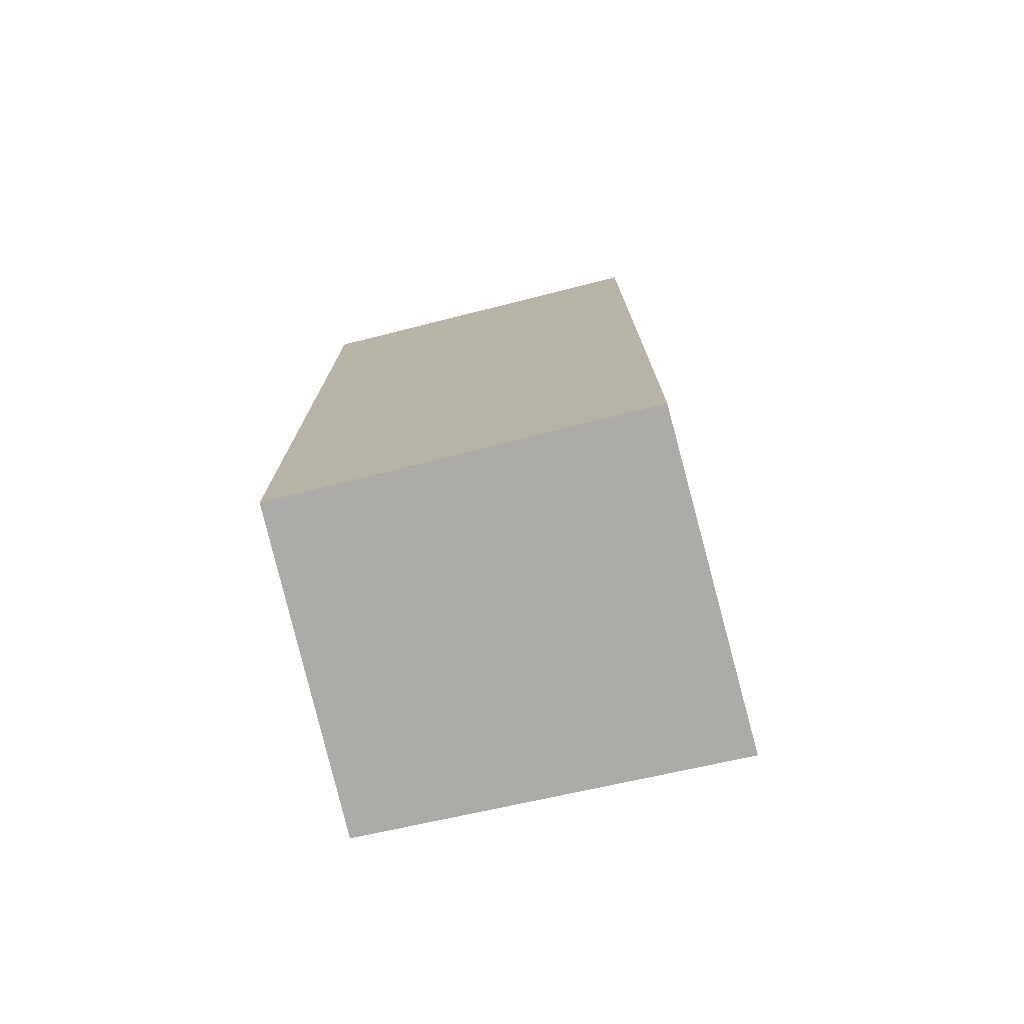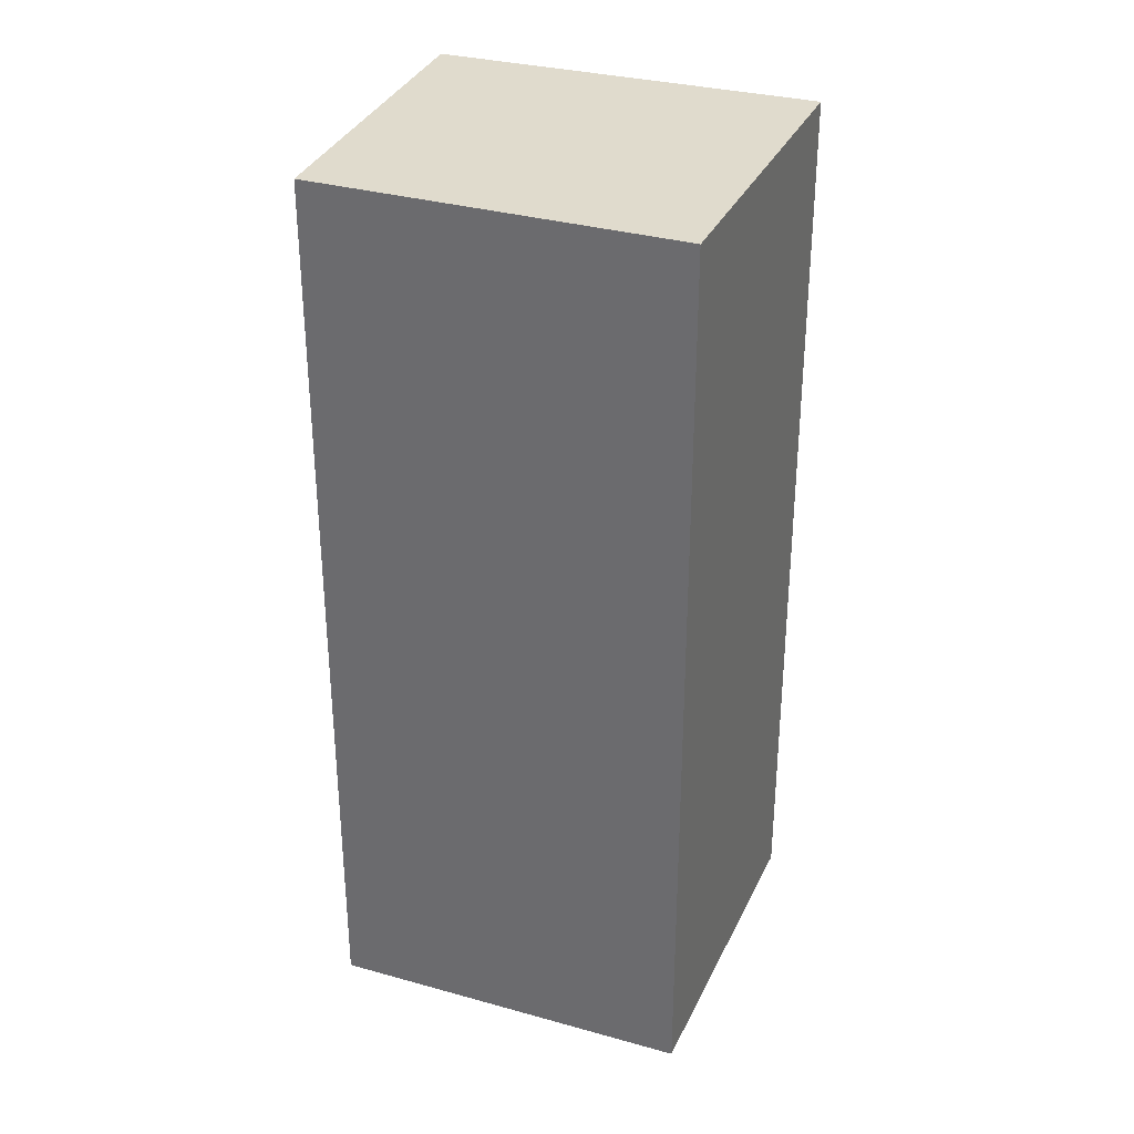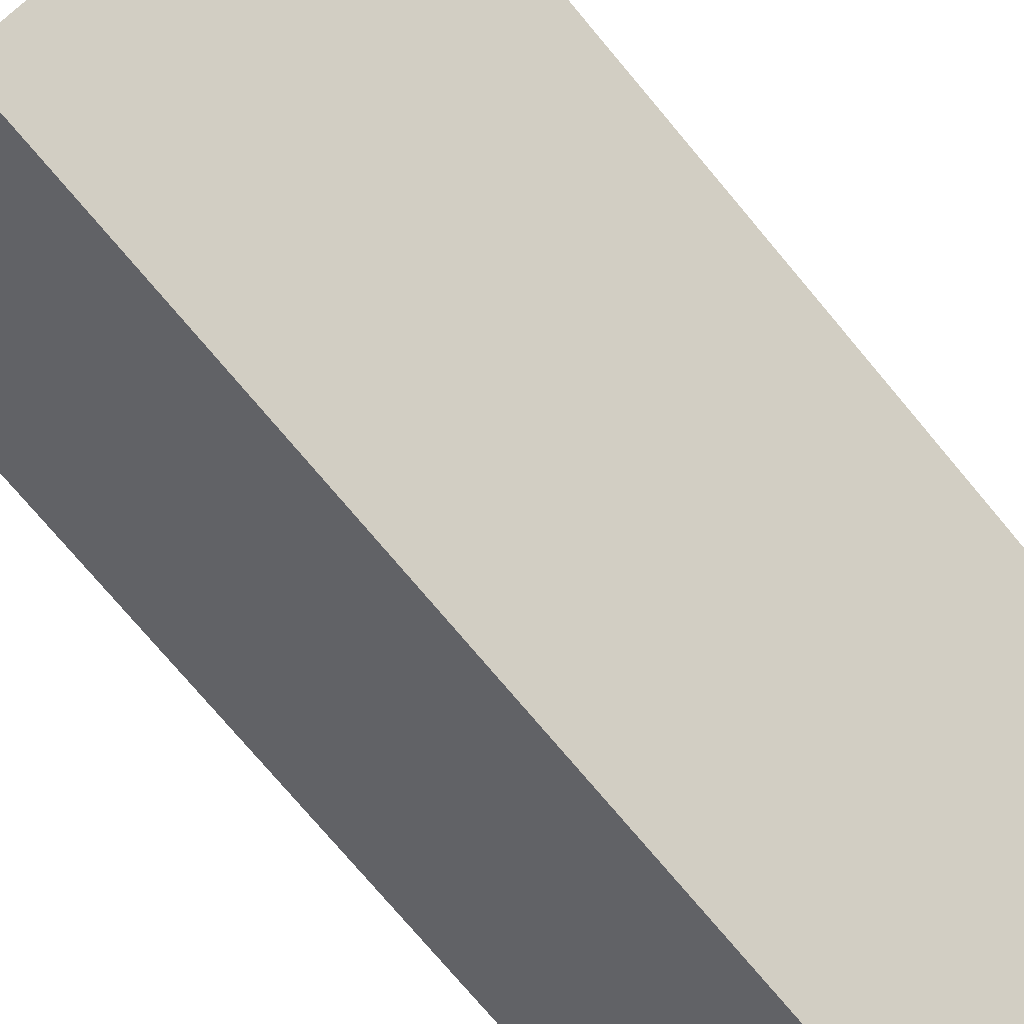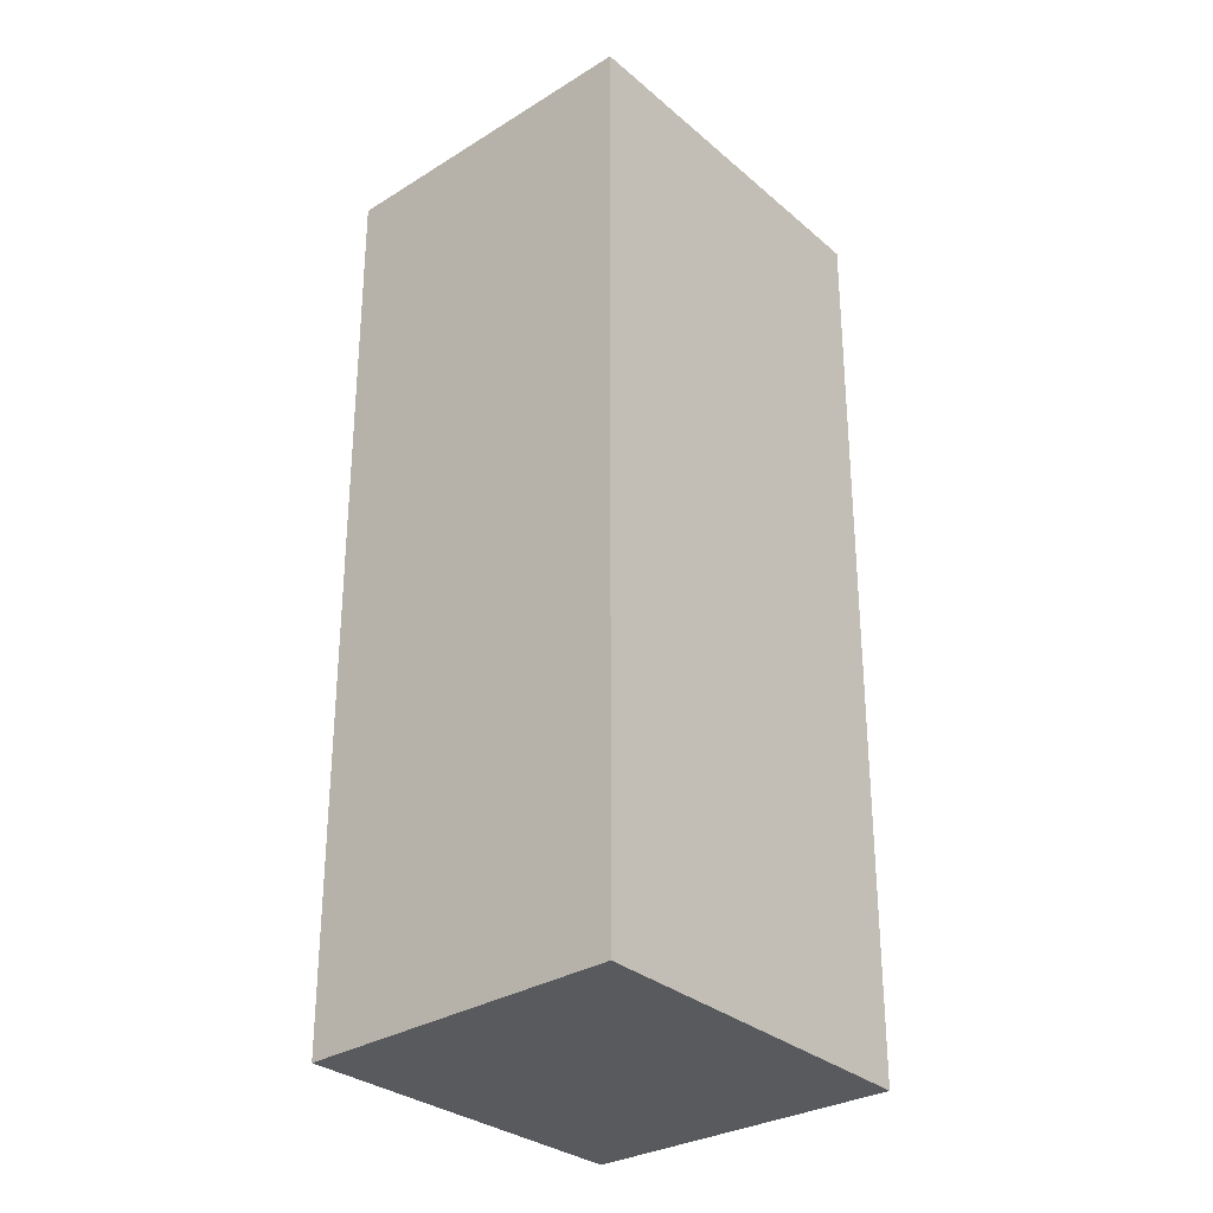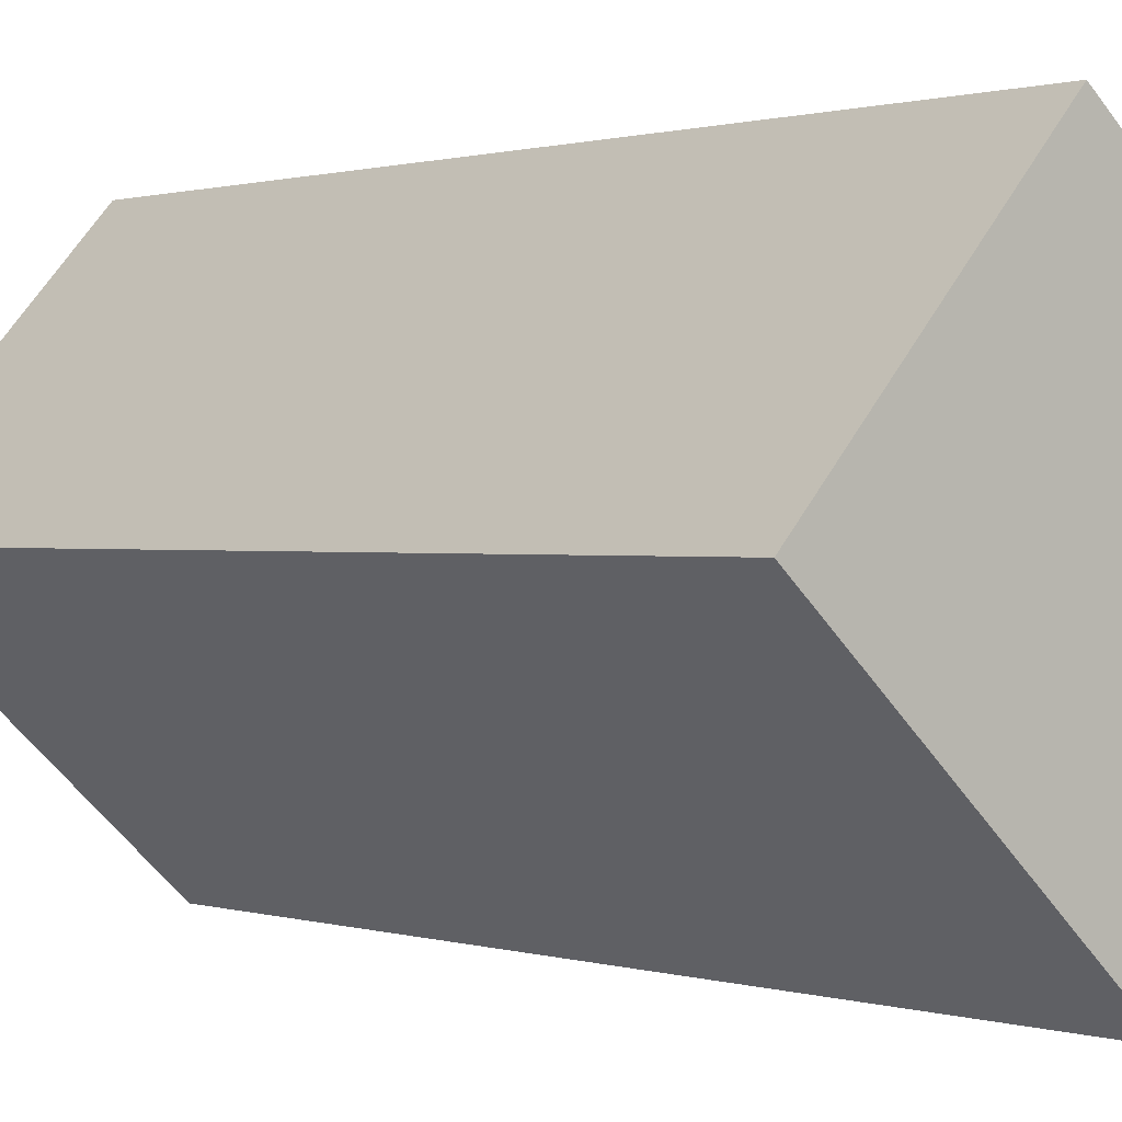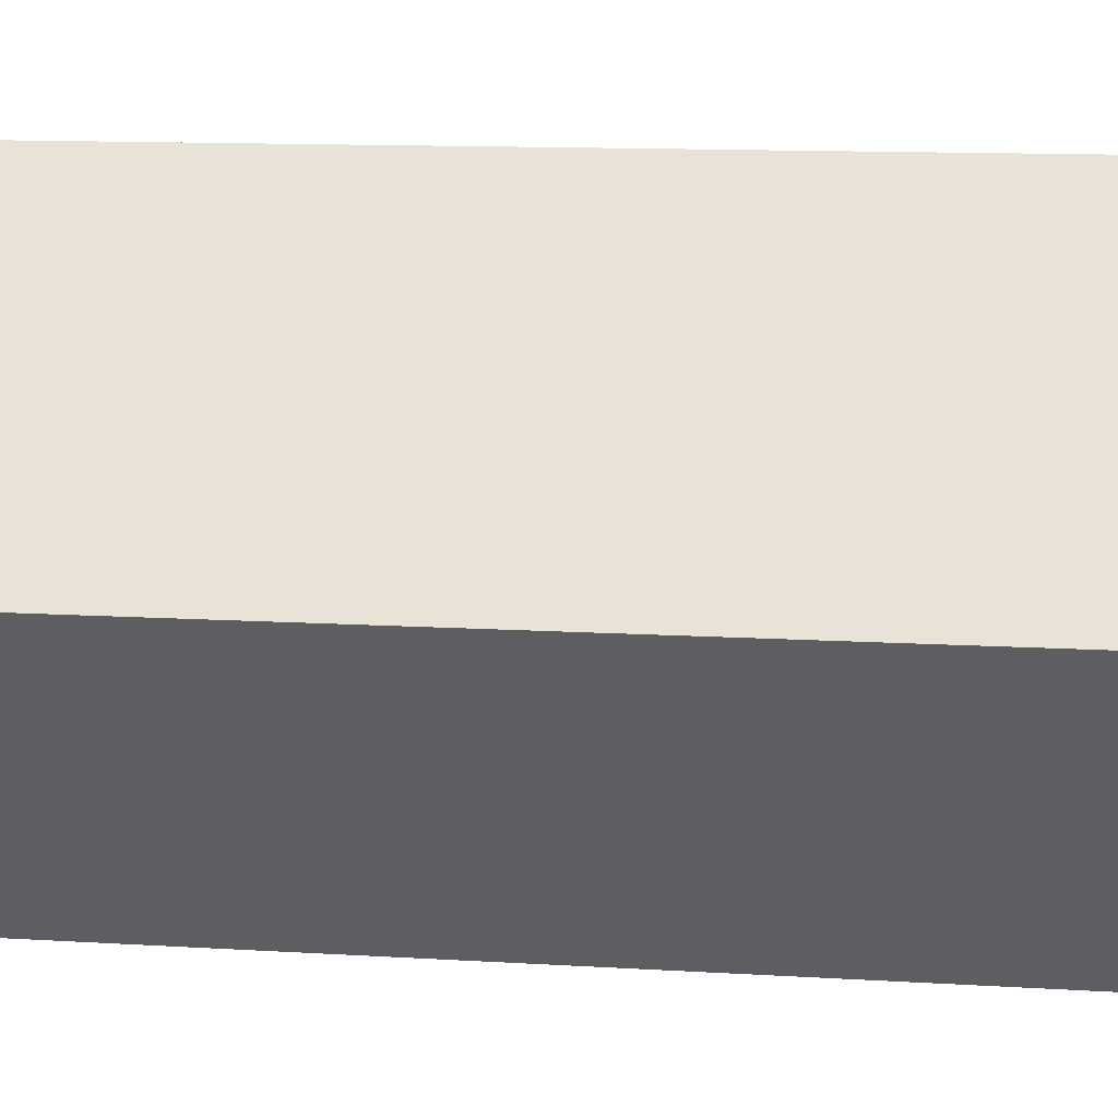
<metadata>
{"format":"obj","ext":"obj","renderer":"f3d","projection":"perspective","resolution":1024,"background":"white","views":[{"elev":-76.5,"azim":54.9,"up":"+Y"},{"elev":33.2,"azim":62.0,"up":"+Y"},{"elev":-76.0,"azim":-139.9,"up":"+Z"},{"elev":-30.6,"azim":171.8,"up":"+Y"},{"elev":0.7,"azim":-39.5,"up":"+Z"},{"elev":11.1,"azim":99.1,"up":"+Z"}]}
</metadata>
<code>
v  0 6.248 3.826e-16
v  3.37 6.248 0.006
v  1.907 6.248 -1.756
v  1.475 6.248 1.649
v  3.37 -3.674e-19 0.006
v  1.907 1.075e-16 -1.756
v  0 0 0
v  1.475 -1.01e-16 1.649
g defaultobject
f 1 2 3
f 2 1 4
f 5 3 2
f 3 5 6
f 6 1 3
f 1 6 7
f 7 4 1
f 4 7 8
f 8 2 4
f 2 8 5
f 5 7 6
f 7 5 8

</code>
